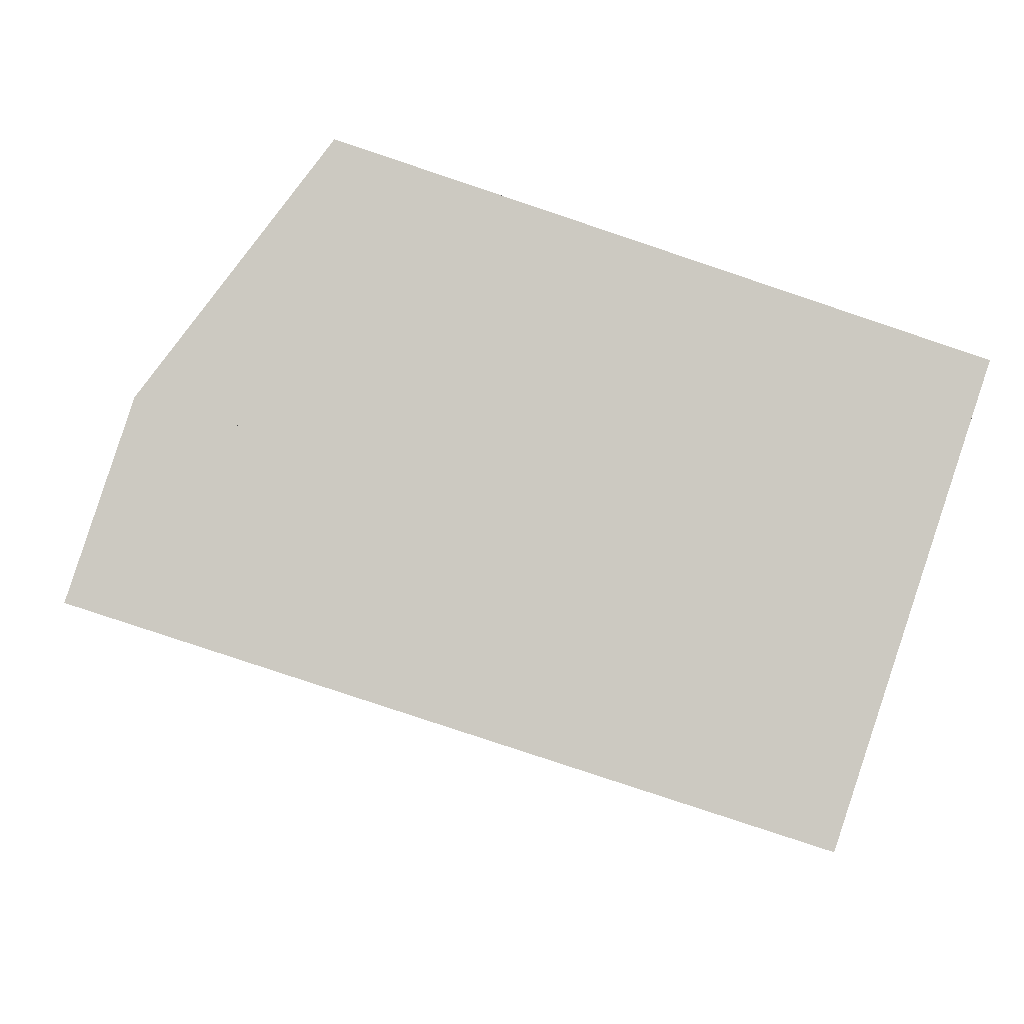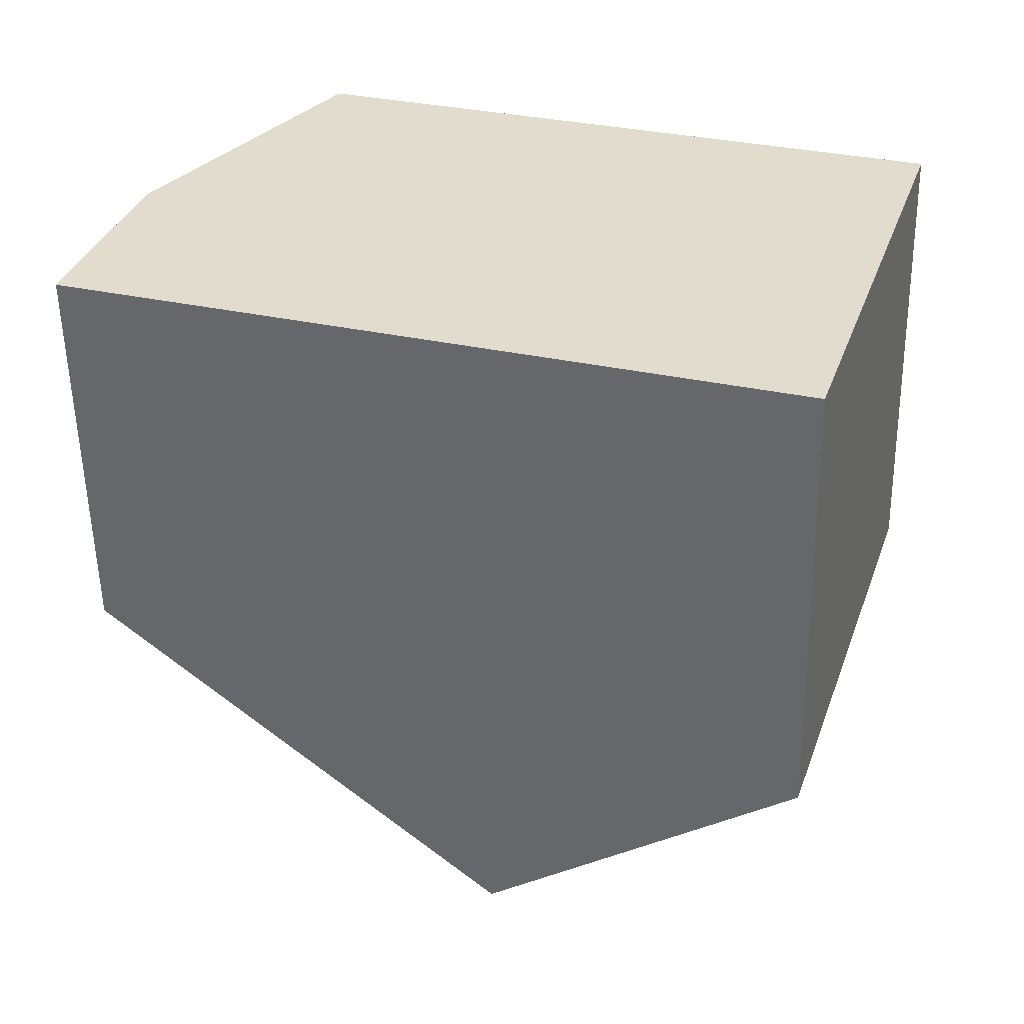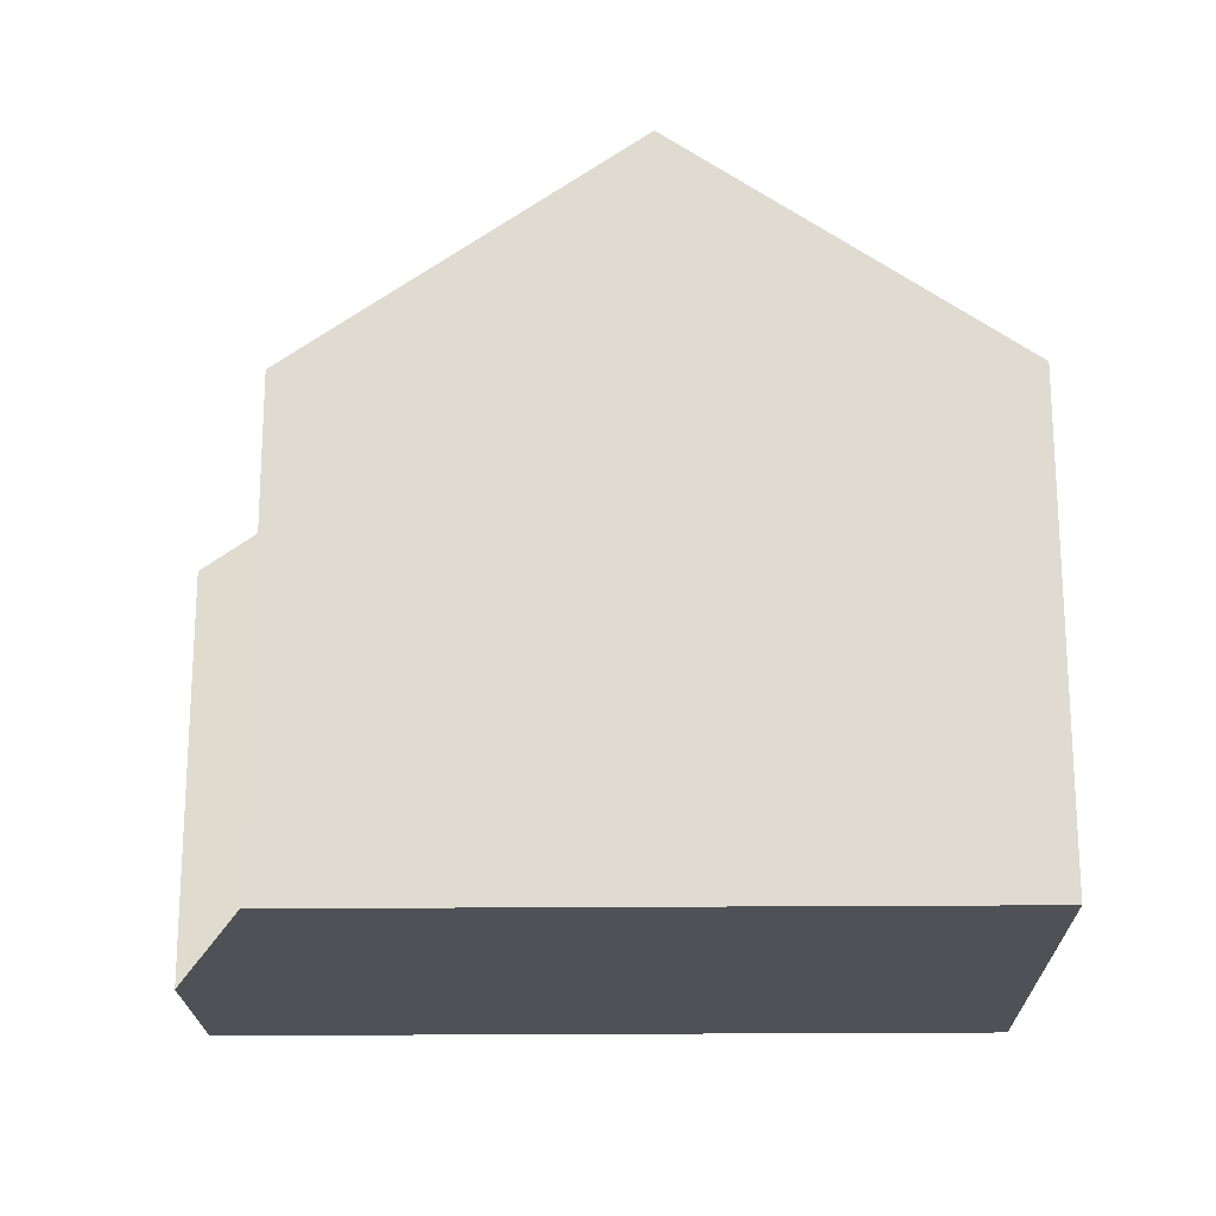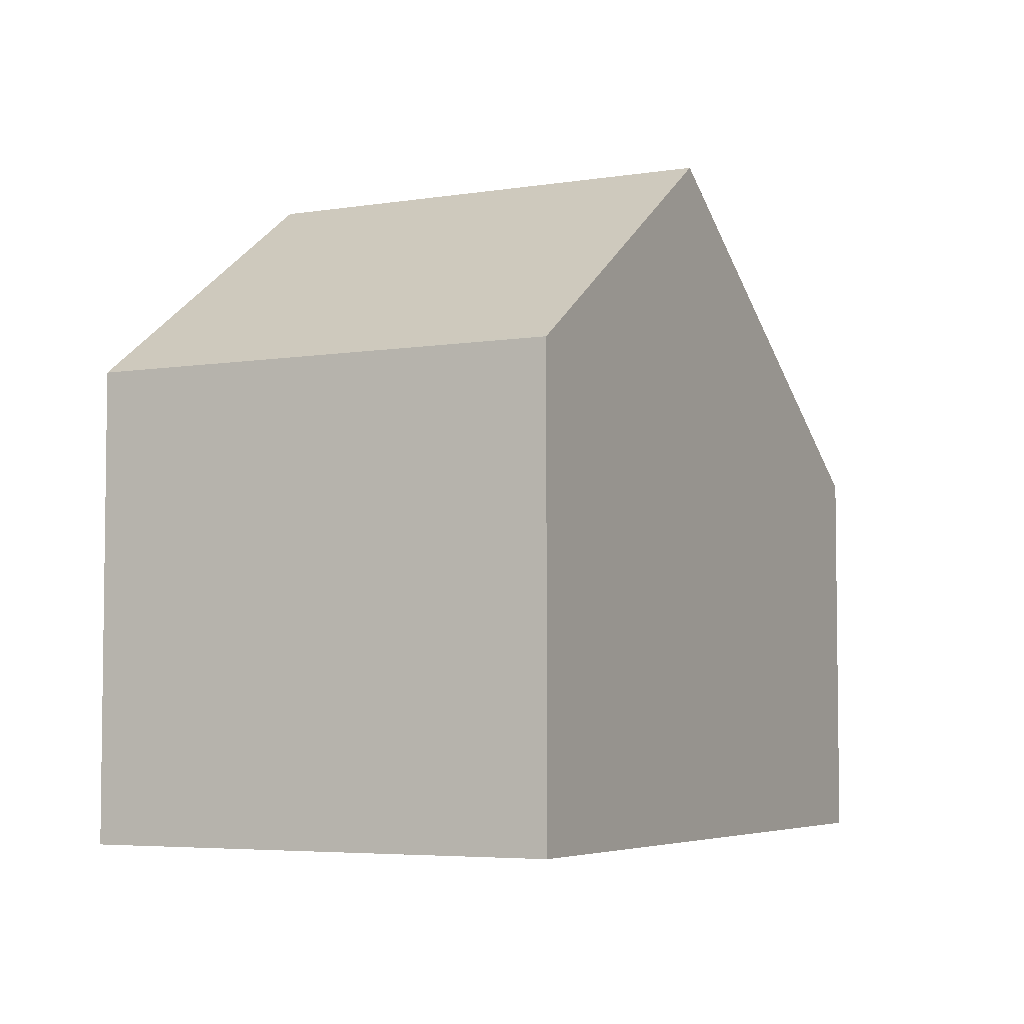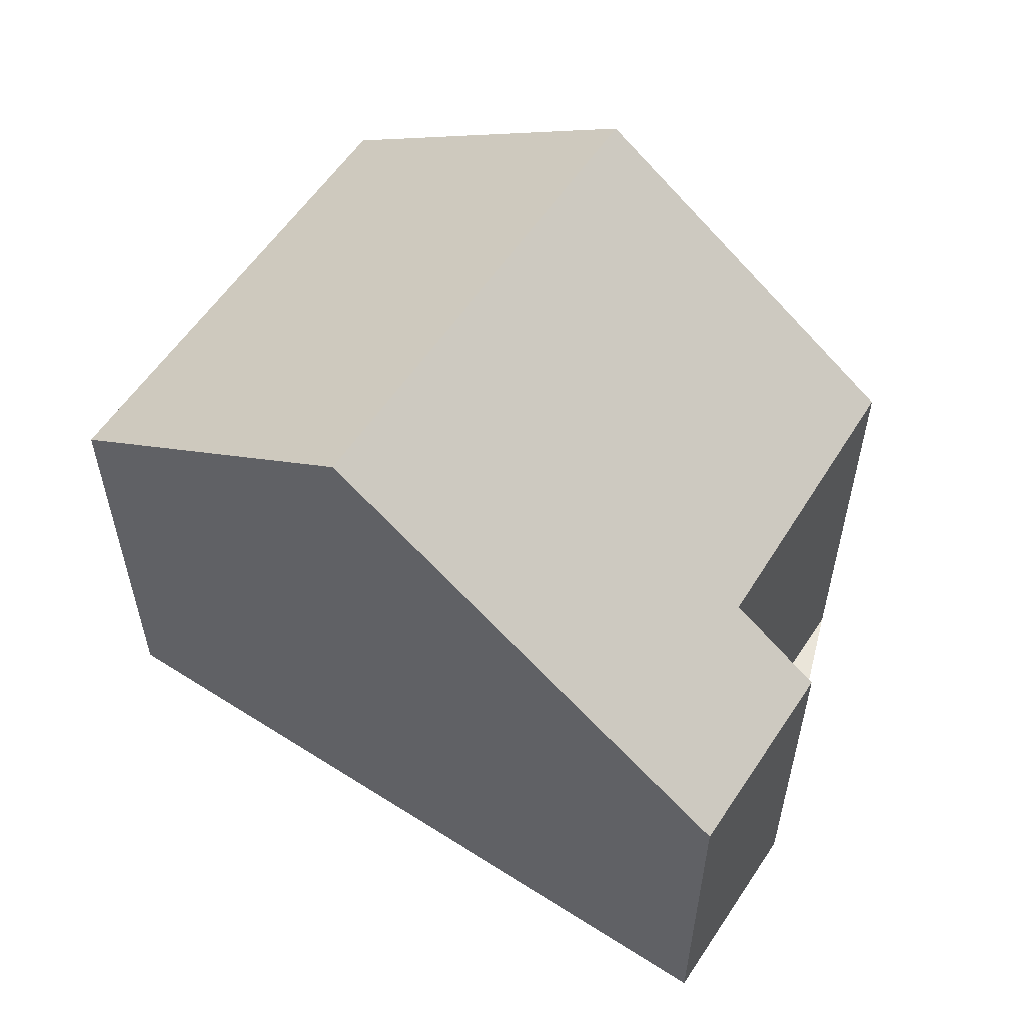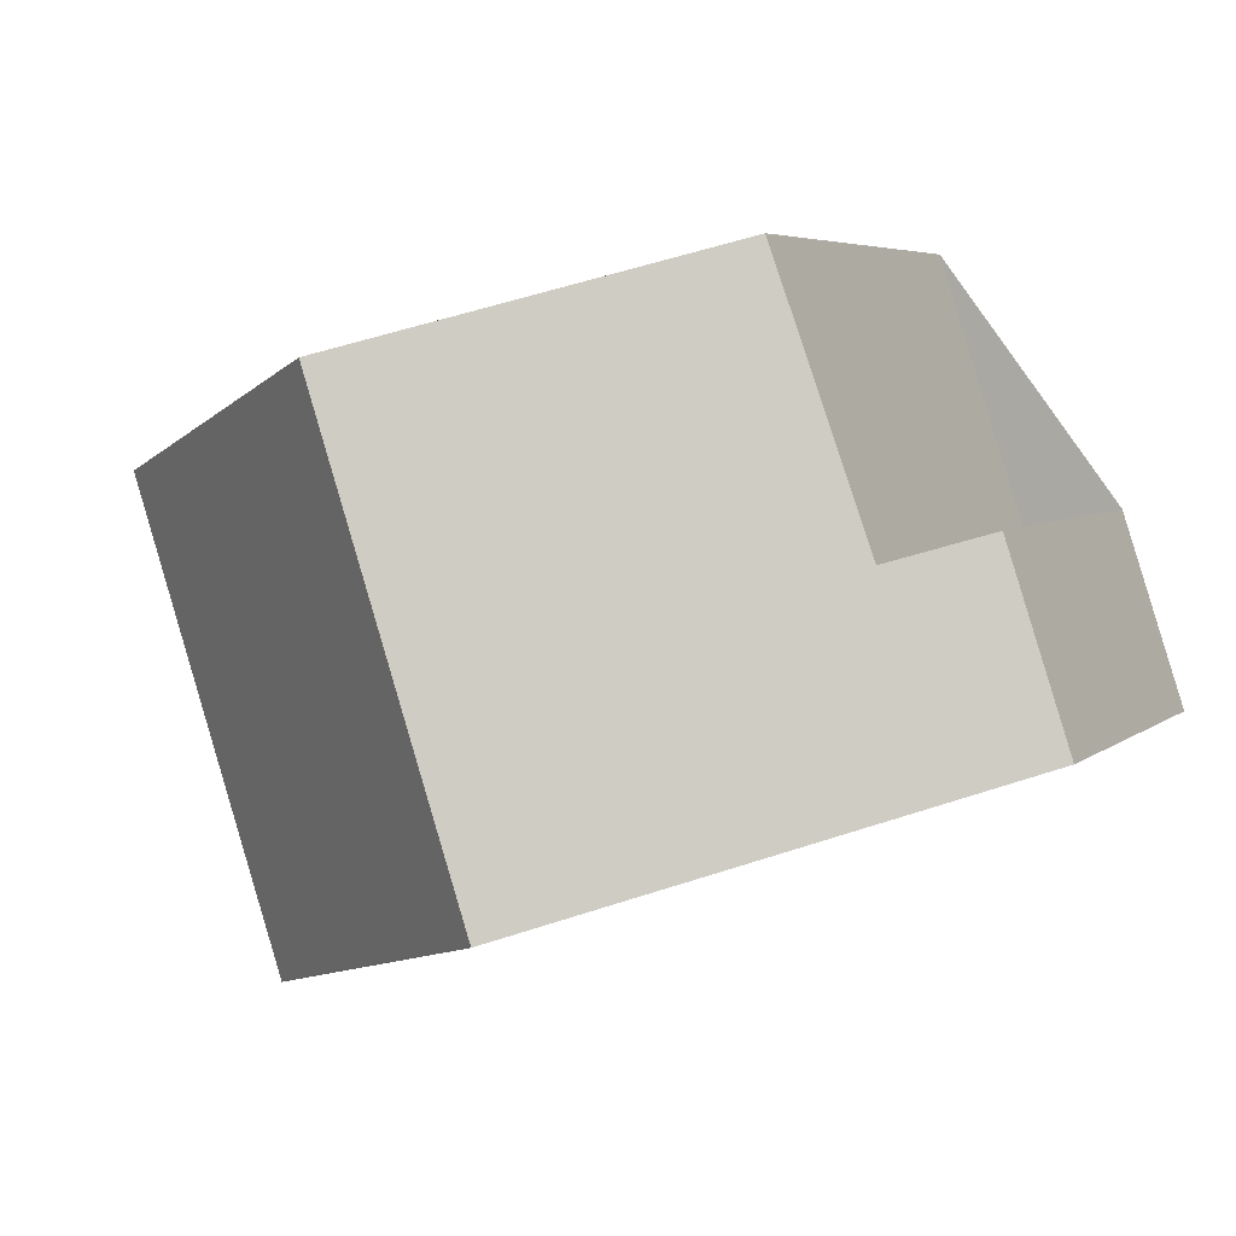
<metadata>
{"format":"obj","ext":"obj","renderer":"f3d","projection":"perspective","resolution":1024,"background":"white","views":[{"elev":-2.6,"azim":176.6,"up":"+Y"},{"elev":-55.6,"azim":-178.9,"up":"+Y"},{"elev":-20.3,"azim":-160.8,"up":"+Z"},{"elev":-4.9,"azim":-44.2,"up":"+Z"},{"elev":57.8,"azim":51.5,"up":"+Z"},{"elev":5.1,"azim":24.5,"up":"+Y"}]}
</metadata>
<code>
v -1321 -1191 5.454
v -1320 -1194 5.44
v -1319 -1194 4.641
v -1318 -1196 4.632
v -1329 -1193 5.478
v -1327 -1199 5.474
v -1325 -1192 8.103
v -1323 -1198 8.092
v -1323 -1198 8.092
v -1318 -1196 4.632
v -1320 -1194 5.385
v -1319 -1196 5.375
v -1319 -1196 5.375
v -1319 -1194 4.641
v -1320 -1194 5.385
v -1324 -1195 8.097
v -1323 -1198 8.092
v -1325 -1192 8.103
v -1323 -1198 8.092
v -1327 -1199 5.474
v -1324 -1195 8.097
v -1328 -1197 5.476
v -1327 -1199 5.512
v -1327 -1199 5.512
v -1329 -1193 5.51
v -1328 -1197 5.511
v -1325 -1192 8.103
v -1321 -1191 5.454
v -1325 -1192 8.103
v -1329 -1193 5.478
v -1329 -1193 5.51
v -1319 -1194 4.646
v -1319 -1194 4.646
v -1318 -1196 4.636
v -1318 -1196 4.636
v -1320 -1194 5.116
v -1320 -1194 5.116
v -1319 -1196 5.109
v -1319 -1196 5.109
v -1321 -1191 5.454
v -1321 -1191 5.454
v -1321 -1191 0
v -1321 -1191 0
v -1320 -1194 5.385
v -1320 -1194 5.44
v -1320 -1194 0
v -1320 -1194 0
v -1319 -1194 4.641
v -1319 -1194 4.641
v -1319 -1194 0
v -1319 -1194 0
v -1318 -1196 4.636
v -1318 -1196 4.632
v -1318 -1196 0
v -1318 -1196 0
v -1329 -1193 5.51
v -1329 -1193 5.478
v -1329 -1193 0
v -1329 -1193 0
v -1327 -1199 5.474
v -1327 -1199 5.474
v -1327 -1199 -8.882e-16
v -1327 -1199 0
v -1321 -1191 5.454
v -1325 -1192 8.103
v -1325 -1192 0
v -1321 -1191 0
v -1318 -1196 4.632
v -1318 -1196 4.632
v -1318 -1196 0
v -1318 -1196 0
v -1320 -1194 5.116
v -1320 -1194 5.385
v -1320 -1194 0
v -1320 -1194 0
v -1323 -1198 8.092
v -1319 -1196 5.375
v -1319 -1196 0
v -1323 -1198 0
v -1318 -1196 4.632
v -1319 -1194 4.641
v -1319 -1194 0
v -1318 -1196 0
v -1327 -1199 5.512
v -1323 -1198 8.092
v -1323 -1198 0
v -1327 -1199 0
v -1328 -1197 5.476
v -1327 -1199 5.474
v -1327 -1199 0
v -1328 -1197 0
v -1329 -1193 5.478
v -1328 -1197 5.476
v -1328 -1197 0
v -1329 -1193 0
v -1327 -1199 5.474
v -1327 -1199 5.512
v -1327 -1199 0
v -1327 -1199 -8.882e-16
v -1325 -1192 8.103
v -1329 -1193 5.51
v -1329 -1193 0
v -1325 -1192 0
v -1320 -1194 5.44
v -1321 -1191 5.454
v -1321 -1191 0
v -1320 -1194 0
v -1329 -1193 5.478
v -1329 -1193 5.478
v -1329 -1193 0
v -1329 -1193 0
v -1319 -1194 4.641
v -1319 -1194 4.646
v -1319 -1194 0
v -1319 -1194 0
v -1319 -1196 5.109
v -1318 -1196 4.636
v -1318 -1196 0
v -1319 -1196 0
v -1319 -1194 4.646
v -1320 -1194 5.116
v -1320 -1194 0
v -1319 -1194 0
v -1319 -1196 5.375
v -1319 -1196 5.109
v -1319 -1196 0
v -1319 -1196 0
v -1329 -1193 0
v -1321 -1191 0
v -1320 -1194 0
v -1319 -1194 0
v -1318 -1196 0
v -1327 -1199 0
f 13 8 9 12
f 28 2 11 15 16 27
f 37 32 33 36
f 39 34 35 38
f 36 33 34 39
f 15 12 9 16
f 24 6 20 23
f 31 26 22 30
f 23 20 22 26
f 23 19 17 24
f 29 21 26 31
f 26 21 19 23
f 27 7 1 28
f 30 5 25 31
f 31 25 18 29
f 32 3 14 33
f 34 10 4 35
f 33 14 10 34
f 36 15 11 37
f 38 13 12 39
f 39 12 15 36
f 41 42 43 40
f 45 46 47 44
f 49 50 51 48
f 53 54 55 52
f 57 58 59 56
f 61 62 63 60
f 65 66 67 64
f 69 70 71 68
f 73 74 75 72
f 77 78 79 76
f 81 82 83 80
f 85 86 87 84
f 89 90 91 88
f 93 94 95 92
f 97 98 99 96
f 101 102 103 100
f 105 106 107 104
f 109 110 111 108
f 113 114 115 112
f 117 118 119 116
f 121 122 123 120
f 125 126 127 124
f 129 130 131 132 133 128

</code>
